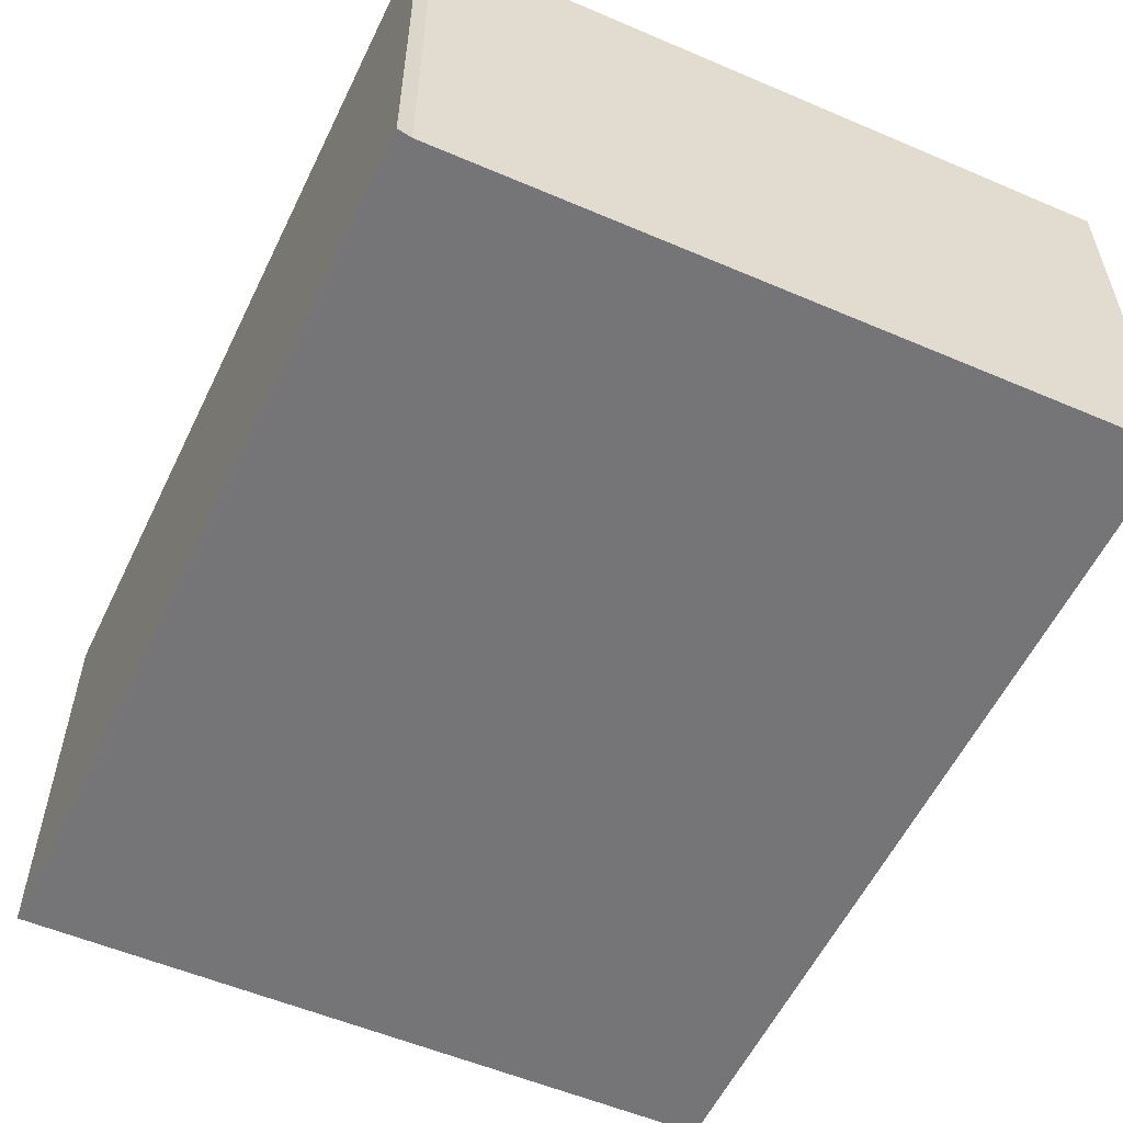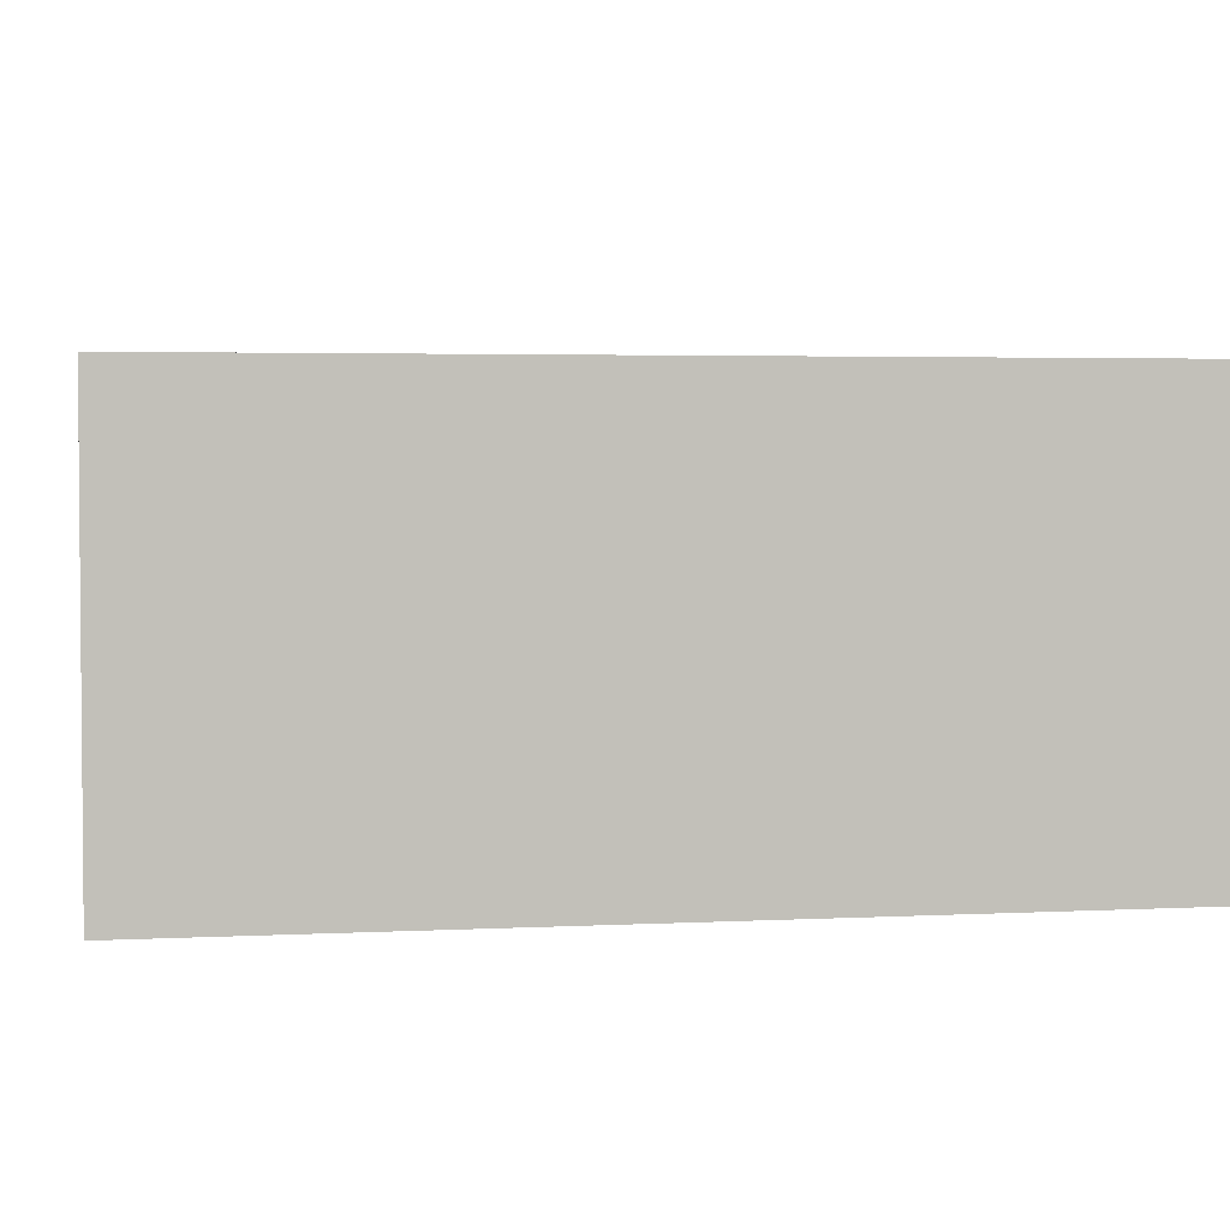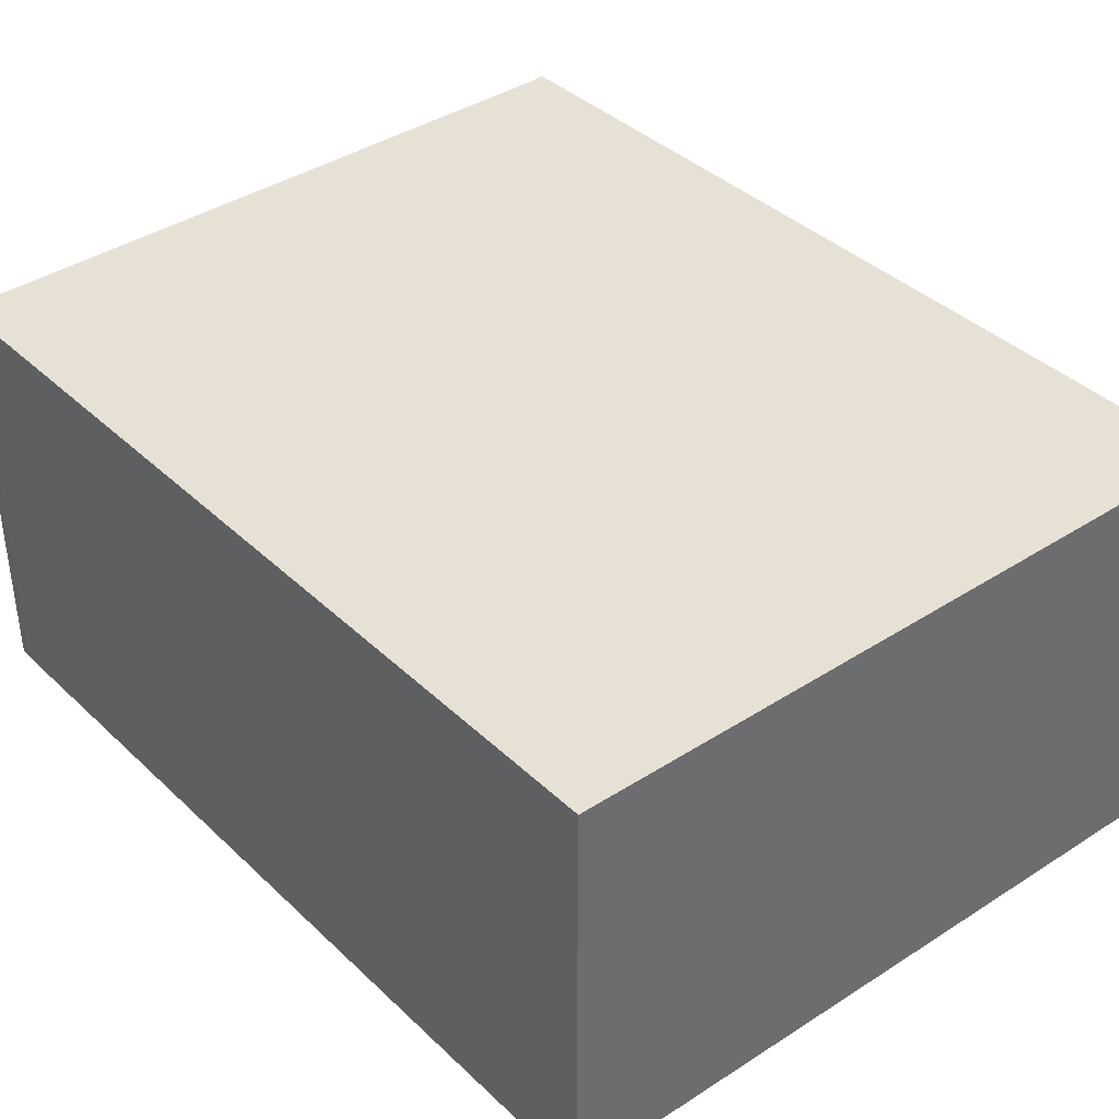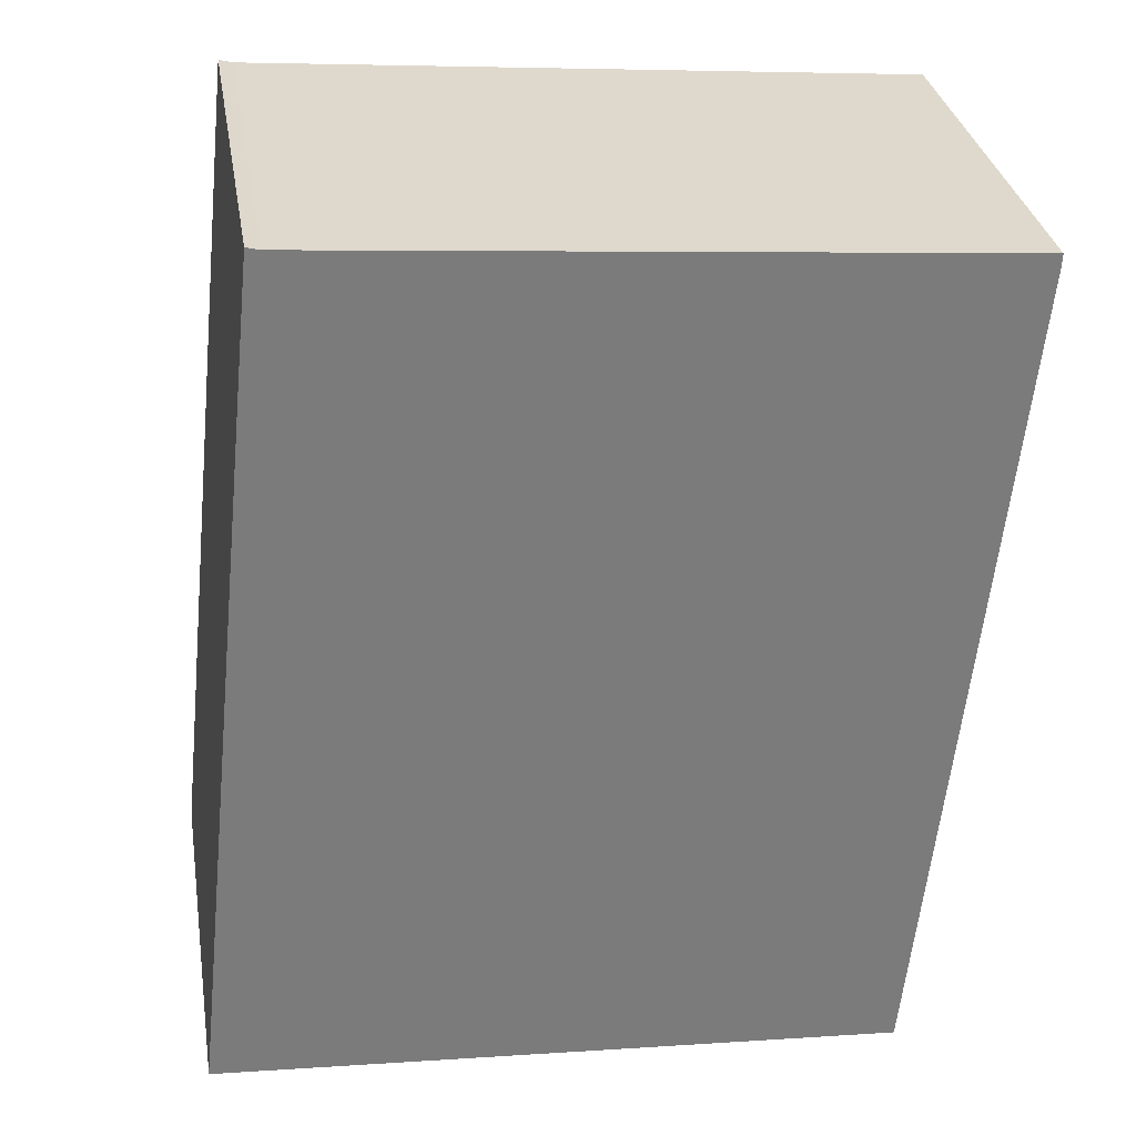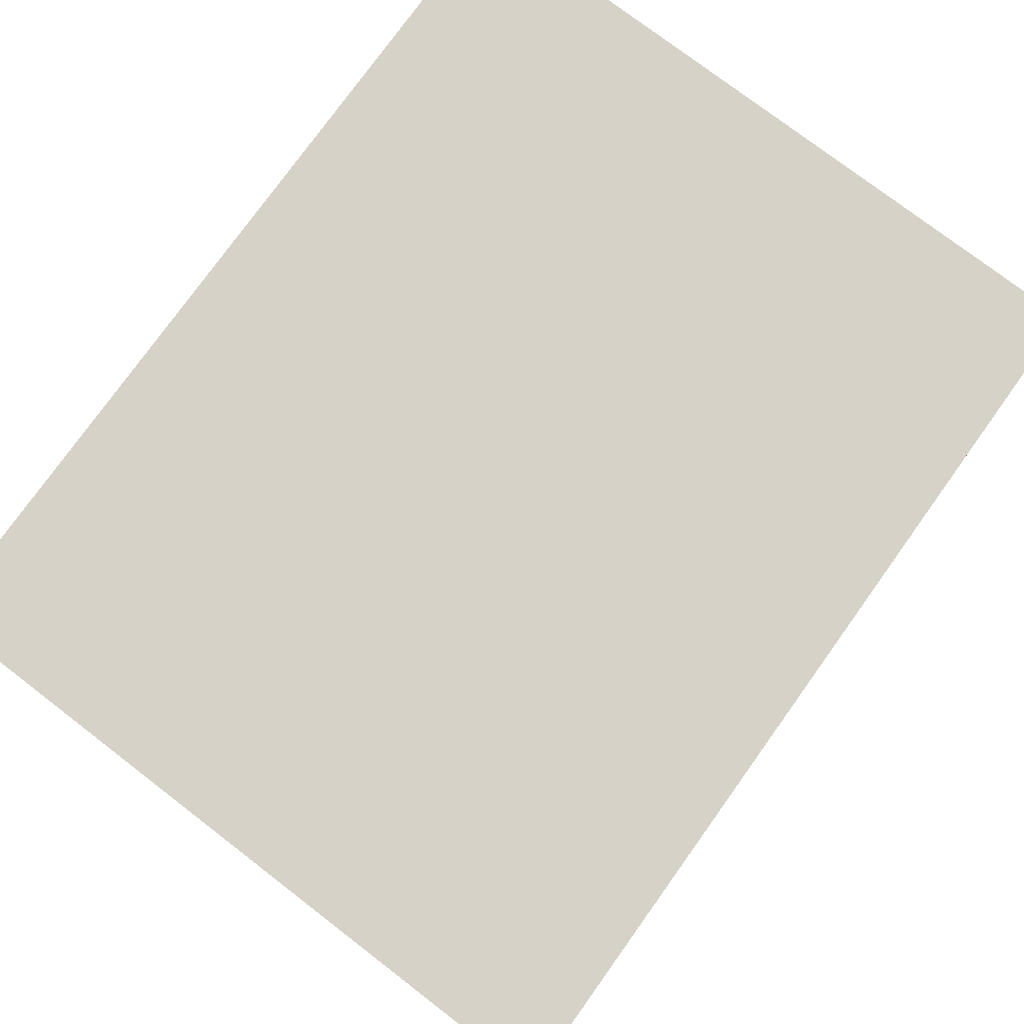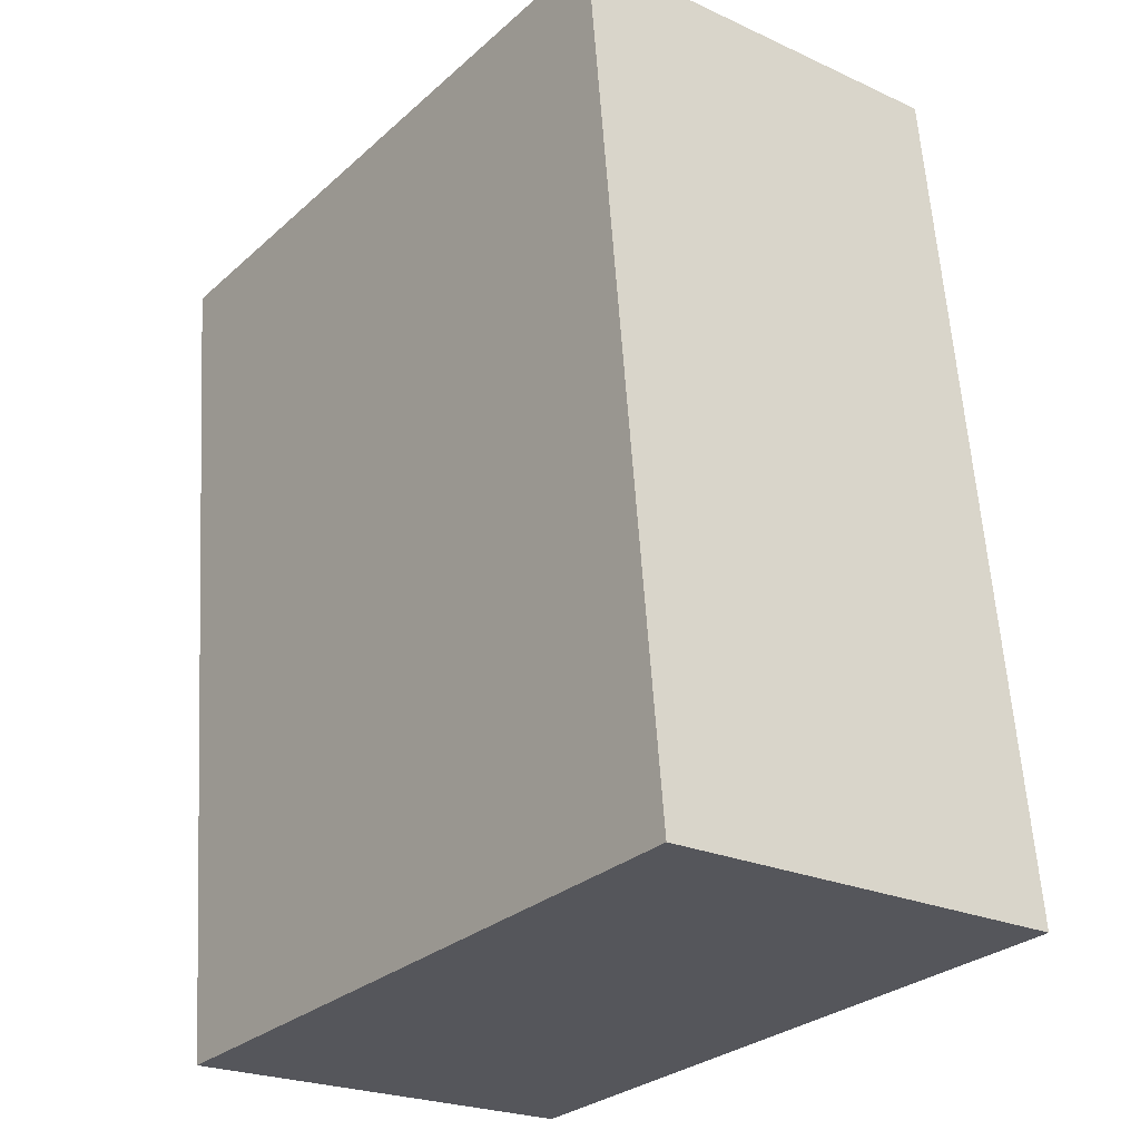
<metadata>
{"format":"obj","ext":"obj","renderer":"f3d","projection":"perspective","resolution":1024,"background":"white","views":[{"elev":-56.6,"azim":-19.5,"up":"+Y"},{"elev":3.2,"azim":-94.3,"up":"+Y"},{"elev":39.3,"azim":145.3,"up":"+Y"},{"elev":32.0,"azim":-9.5,"up":"+Z"},{"elev":78.0,"azim":-138.3,"up":"+Y"},{"elev":-23.3,"azim":-127.8,"up":"+Z"}]}
</metadata>
<code>
v  7.052 3.811 7.254
v  0.968 3.811 7.867
v  7.057 3.811 7.374
v  6.268 3.811 -0.453
v  0.844 3.811 7.898
v  0.842 3.811 7.877
v  0 3.811 2.334e-16
v  7.057 -4.515e-16 7.374
v  7.052 -4.442e-16 7.254
v  6.268 2.774e-17 -0.453
v  0 0 0
v  0.842 -4.823e-16 7.877
v  0.844 -4.836e-16 7.898
v  0.968 -4.817e-16 7.867
g defaultobject
f 1 2 3
f 2 1 4
f 2 4 5
f 5 4 6
f 6 4 7
f 8 1 3
f 1 8 9
f 9 4 1
f 4 9 10
f 10 7 4
f 7 10 11
f 11 6 7
f 6 11 12
f 6 12 5
f 5 12 13
f 14 3 2
f 3 14 8
f 13 2 5
f 2 13 14
f 8 10 9
f 10 8 14
f 10 14 11
f 11 14 12
f 12 14 13

</code>
